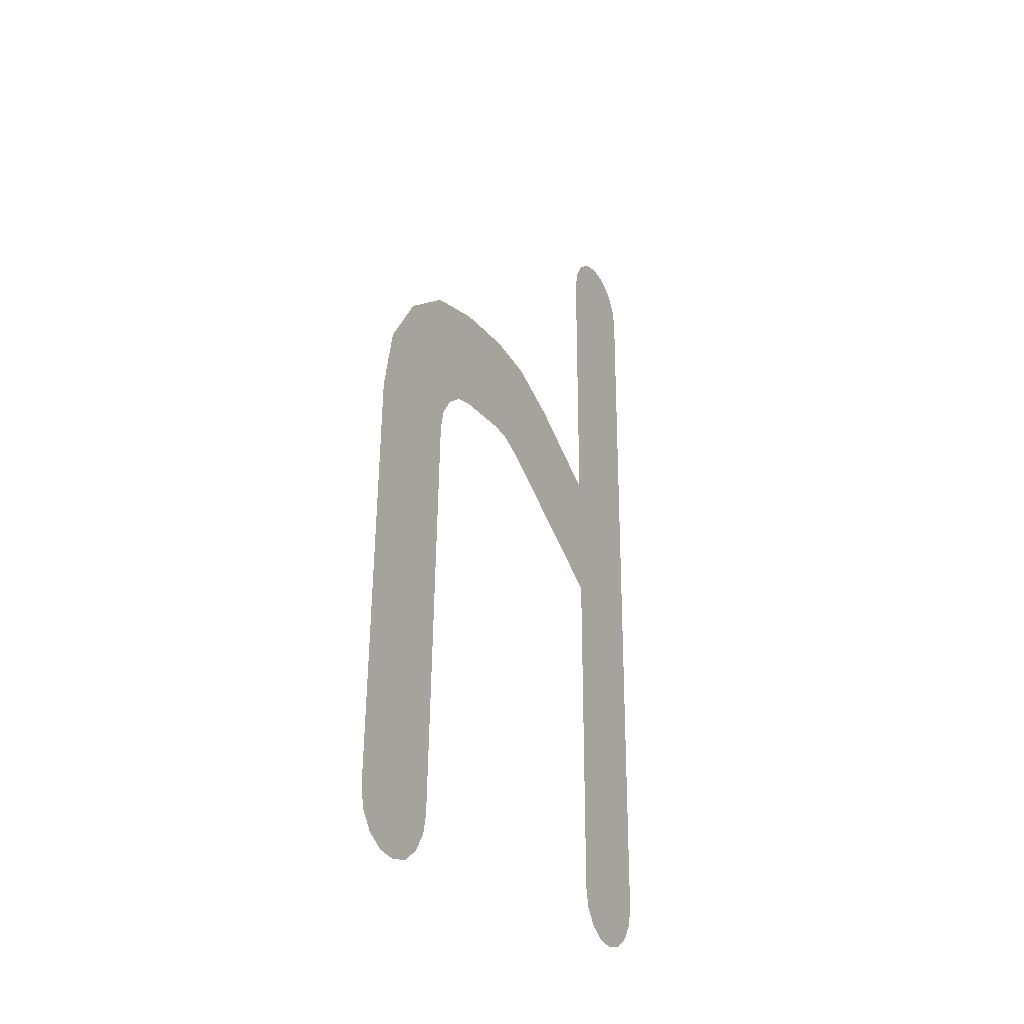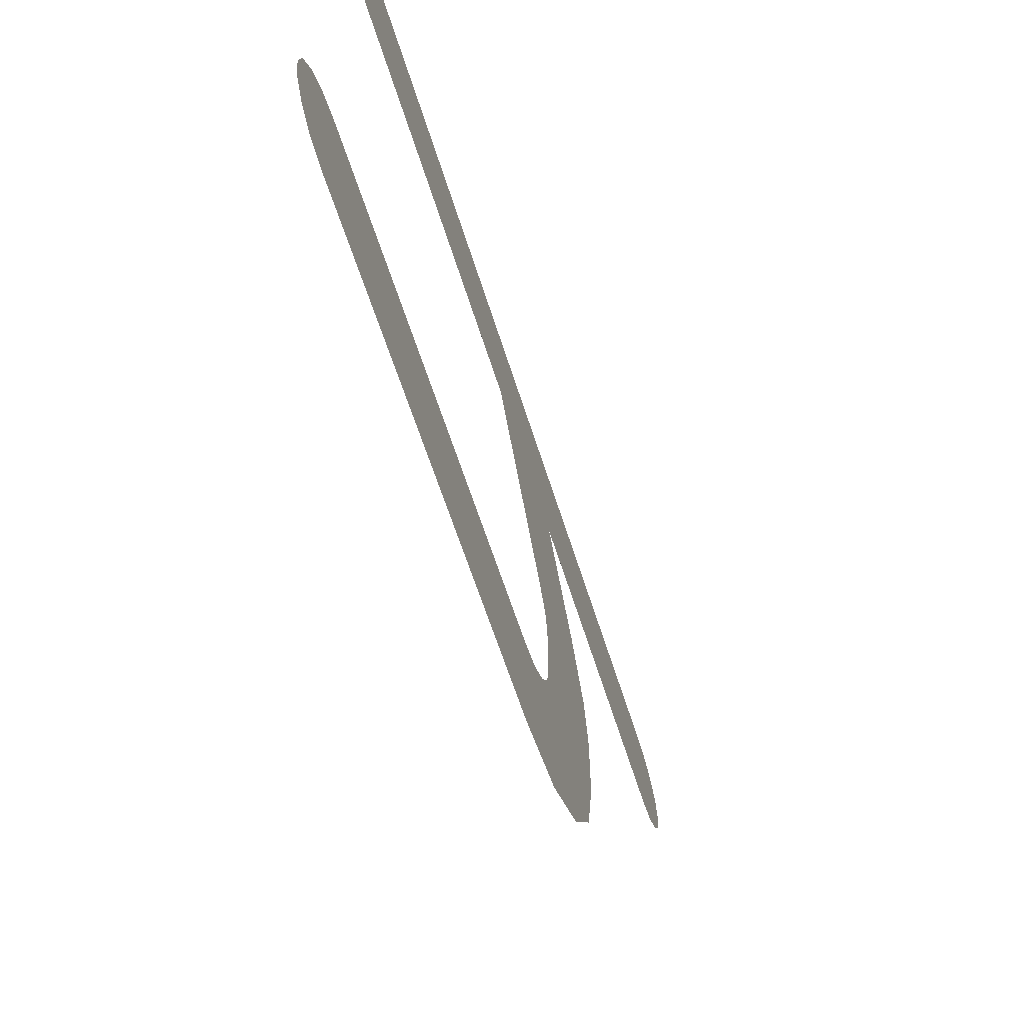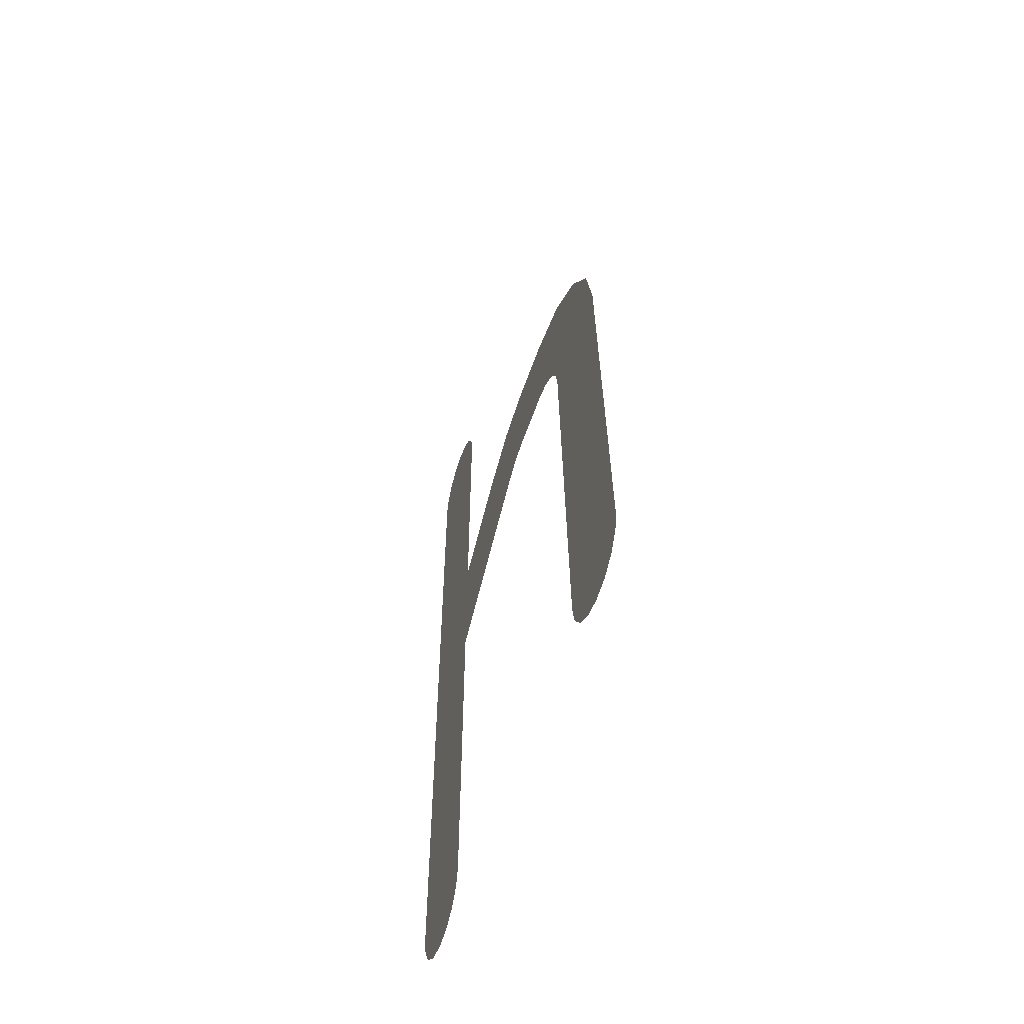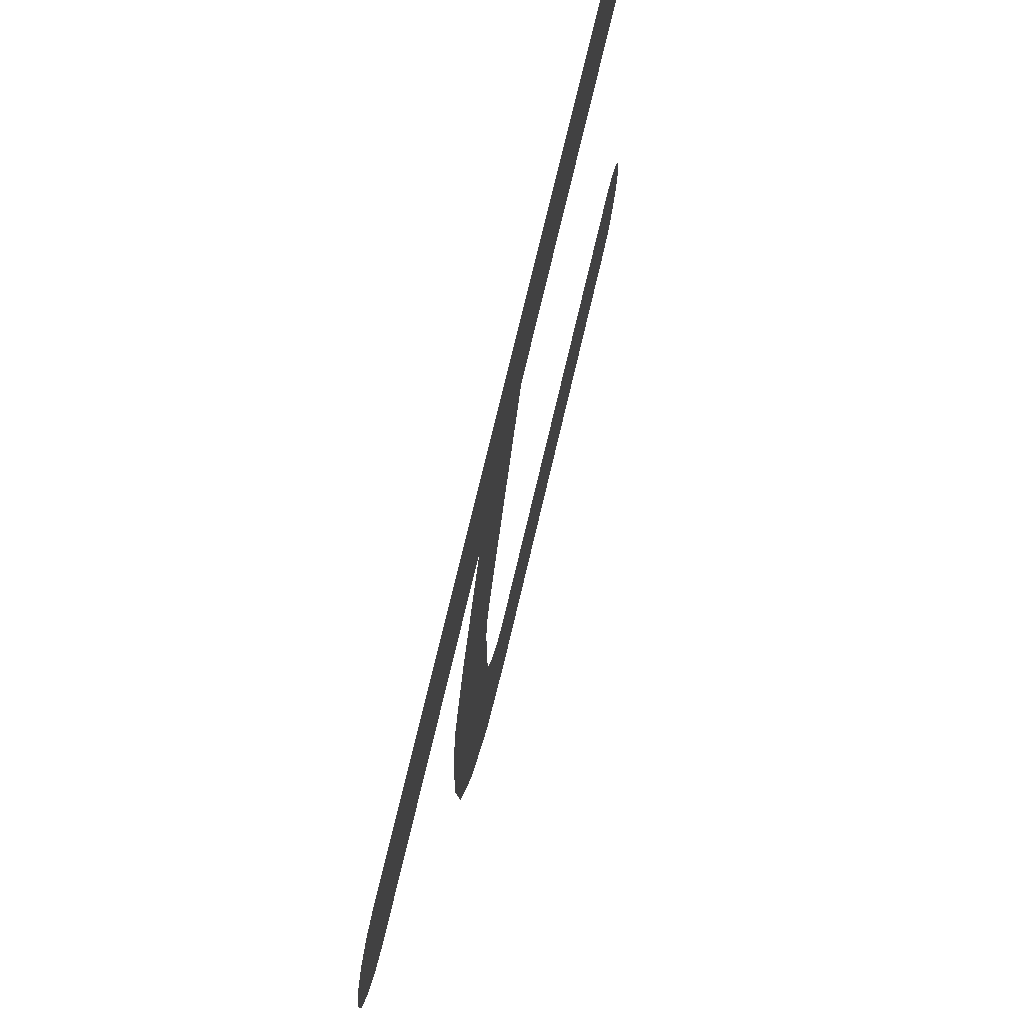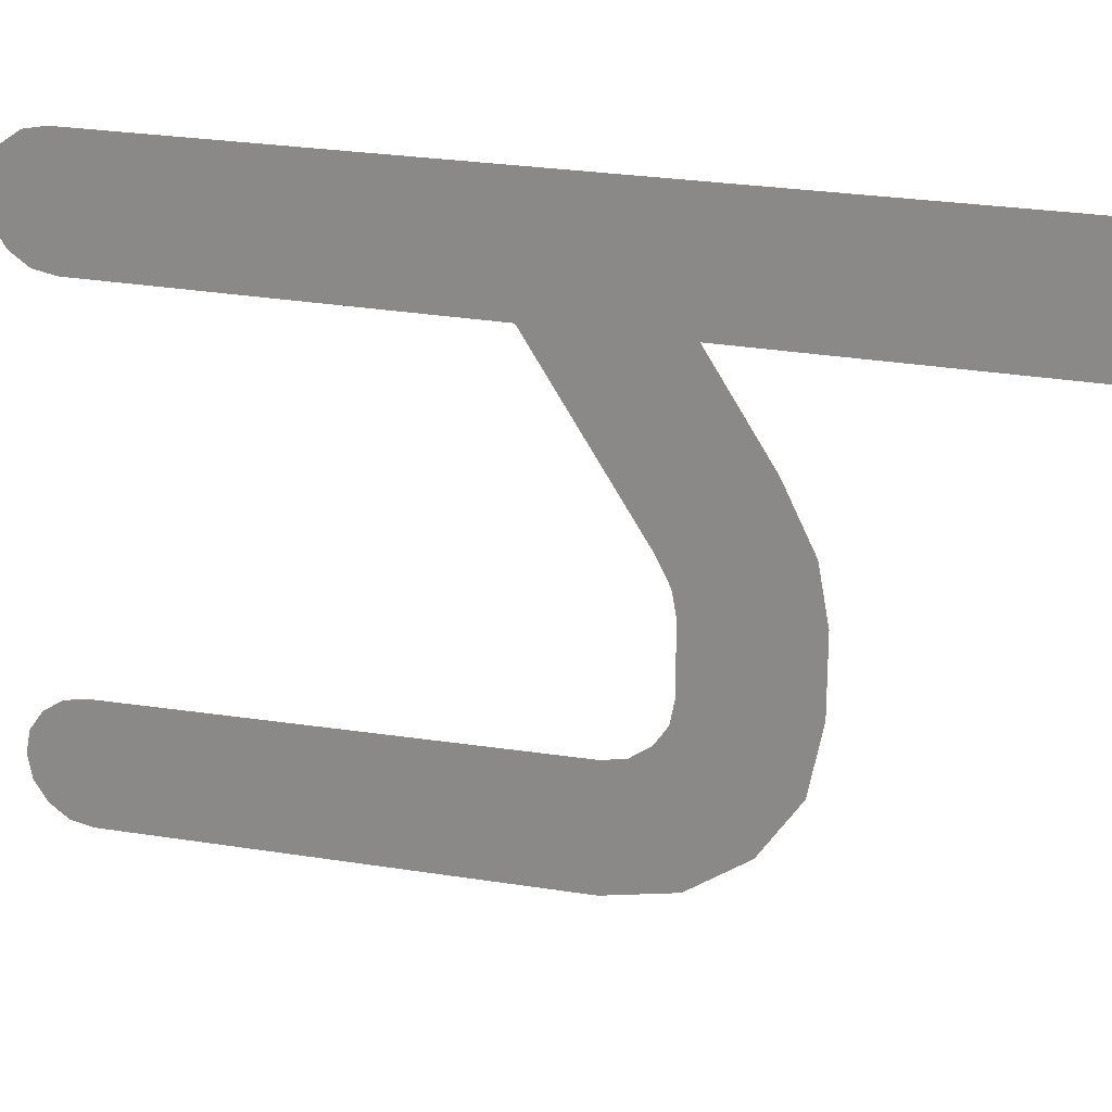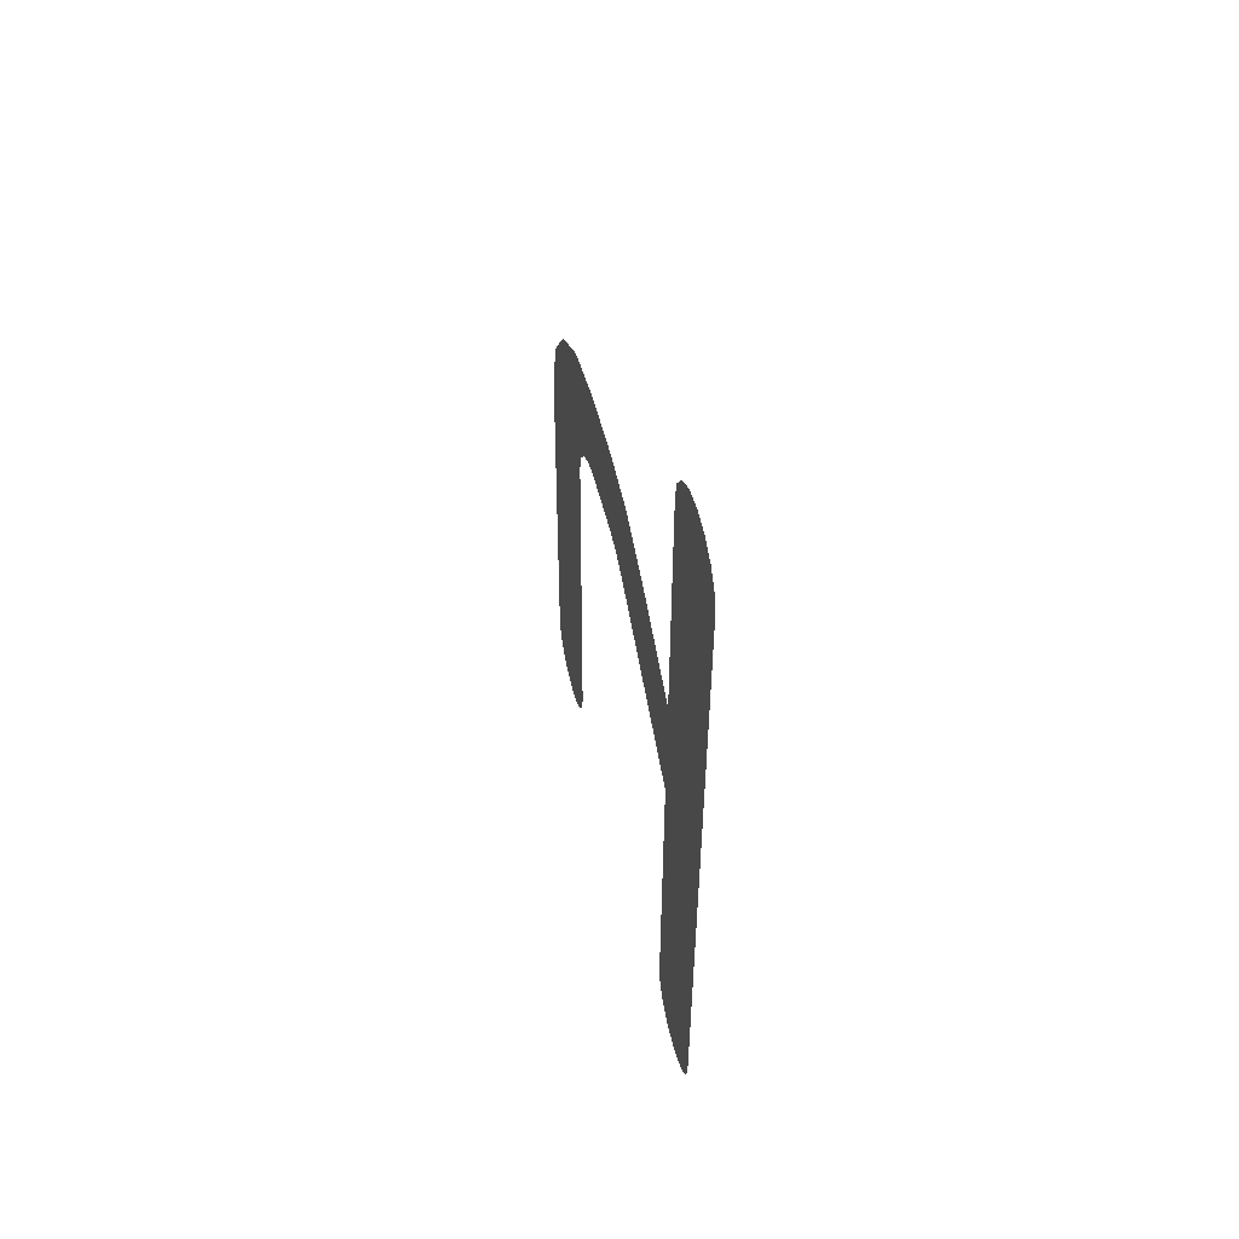
<metadata>
{"format":"obj","ext":"obj","renderer":"f3d","projection":"perspective","resolution":1024,"background":"white","views":[{"elev":-24.9,"azim":-151.2,"up":"+Y"},{"elev":-64.5,"azim":17.7,"up":"+Z"},{"elev":-55.3,"azim":161.6,"up":"+Y"},{"elev":67.6,"azim":-167.3,"up":"+Z"},{"elev":21.8,"azim":109.1,"up":"+Z"},{"elev":54.5,"azim":-13.9,"up":"+Y"}]}
</metadata>
<code>
o mesh343/mesh343-geometry#mesh343-geometry
v 0.5404 -0.1748 0.5059
v 0.5404 -0.1778 0.5073
v 0.5404 -0.1758 0.5073
v 0.5404 -0.1762 0.5049
v 0.5404 -0.1834 0.5073
v 0.5404 -0.1744 0.505
v 0.5404 -0.1714 0.5073
v 0.5404 -0.1742 0.5042
v 0.5404 -0.1837 0.5074
v 0.5404 -0.176 0.5045
v 0.5404 -0.171 0.5074
v 0.5404 -0.176 0.5041
v 0.5404 -0.184 0.5076
v 0.5404 -0.1742 0.5032
v 0.5404 -0.1707 0.5076
v 0.5404 -0.176 0.5032
v 0.5404 -0.1842 0.5079
v 0.5404 -0.1744 0.5022
v 0.5404 -0.1705 0.5079
v 0.5404 -0.176 0.5028
v 0.5404 -0.1843 0.5082
v 0.5404 -0.1762 0.5025
v 0.5404 -0.1705 0.5082
v 0.5404 -0.1765 0.5023
v 0.5404 -0.1842 0.5086
v 0.5404 -0.1768 0.5023
v 0.5404 -0.1705 0.5086
v 0.5404 -0.1834 0.5021
v 0.5404 -0.184 0.5088
v 0.5404 -0.175 0.5013
v 0.5404 -0.1707 0.5088
v 0.5404 -0.1837 0.502
v 0.5404 -0.1837 0.509
v 0.5404 -0.184 0.5018
v 0.5404 -0.171 0.509
v 0.5404 -0.1842 0.5015
v 0.5404 -0.1834 0.5091
v 0.5404 -0.1843 0.5012
v 0.5404 -0.1713 0.5091
v 0.5404 -0.1759 0.5007
v 0.5404 -0.1842 0.5008
v 0.5404 -0.184 0.5006
v 0.5404 -0.1769 0.5005
v 0.5404 -0.1837 0.5004
v 0.5404 -0.1834 0.5003
f 1 2 3
f 2 1 4
f 3 2 1
f 4 1 2
f 5 3 2
f 2 3 5
f 4 1 6
f 6 1 4
f 5 7 3
f 3 7 5
f 4 6 8
f 8 6 4
f 9 7 5
f 5 7 9
f 4 8 10
f 10 8 4
f 9 11 7
f 7 11 9
f 10 8 12
f 12 8 10
f 13 11 9
f 9 11 13
f 12 8 14
f 14 8 12
f 13 15 11
f 11 15 13
f 12 14 16
f 16 14 12
f 17 15 13
f 13 15 17
f 16 14 18
f 18 14 16
f 17 19 15
f 15 19 17
f 16 18 20
f 20 18 16
f 21 19 17
f 17 19 21
f 20 18 22
f 22 18 20
f 21 23 19
f 19 23 21
f 22 18 24
f 24 18 22
f 25 23 21
f 21 23 25
f 24 18 26
f 26 18 24
f 25 27 23
f 23 27 25
f 26 18 28
f 28 18 26
f 29 27 25
f 25 27 29
f 28 18 30
f 30 18 28
f 29 31 27
f 27 31 29
f 28 30 32
f 32 30 28
f 33 31 29
f 29 31 33
f 32 30 34
f 34 30 32
f 33 35 31
f 31 35 33
f 34 30 36
f 36 30 34
f 37 35 33
f 33 35 37
f 36 30 38
f 38 30 36
f 35 37 39
f 39 37 35
f 38 30 40
f 40 30 38
f 38 40 41
f 41 40 38
f 41 40 42
f 42 40 41
f 42 40 43
f 43 40 42
f 42 43 44
f 44 43 42
f 44 43 45
f 45 43 44

</code>
